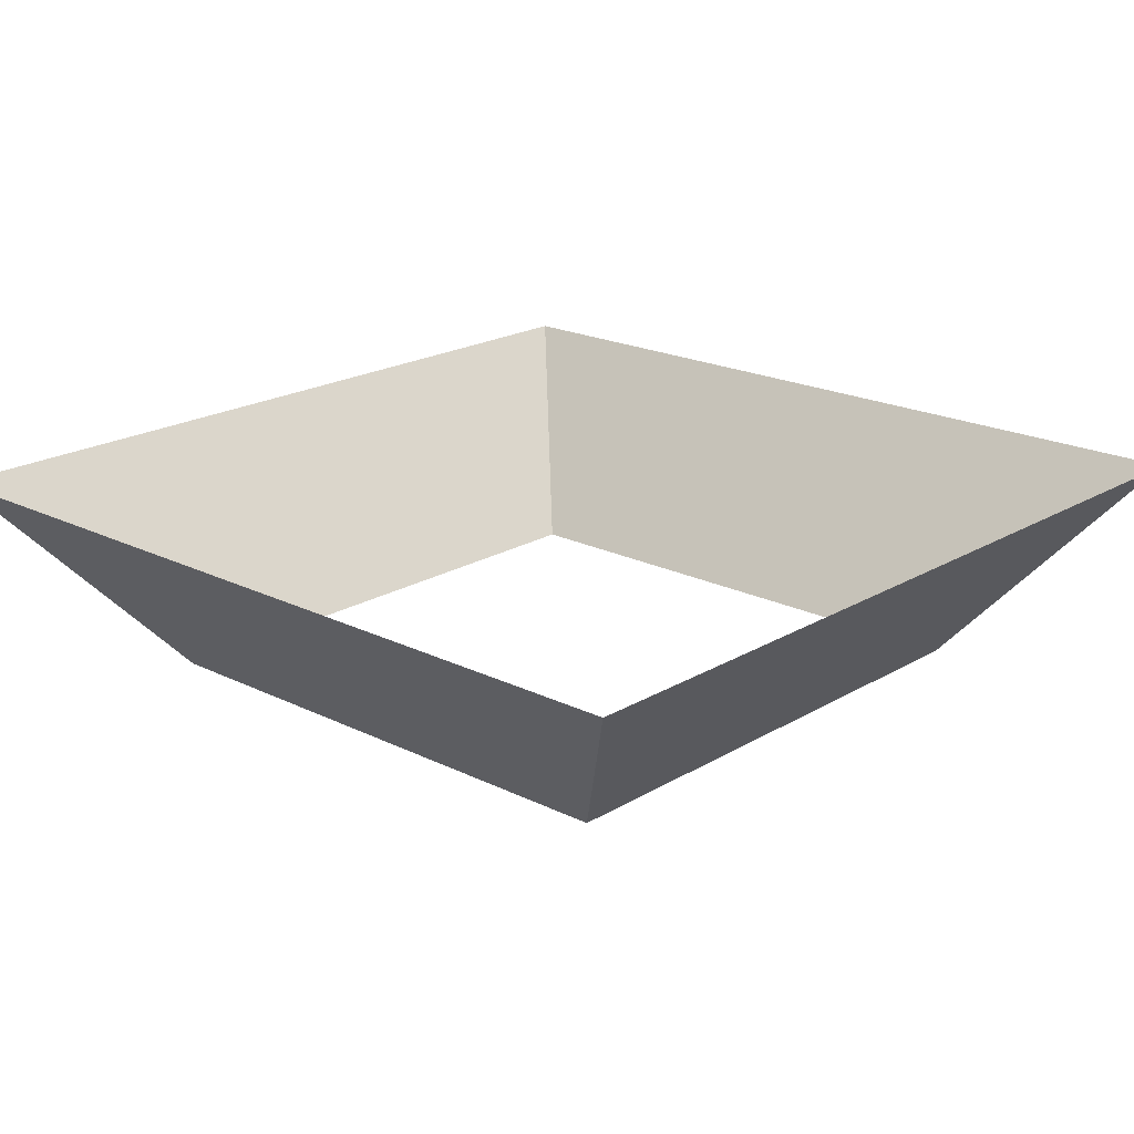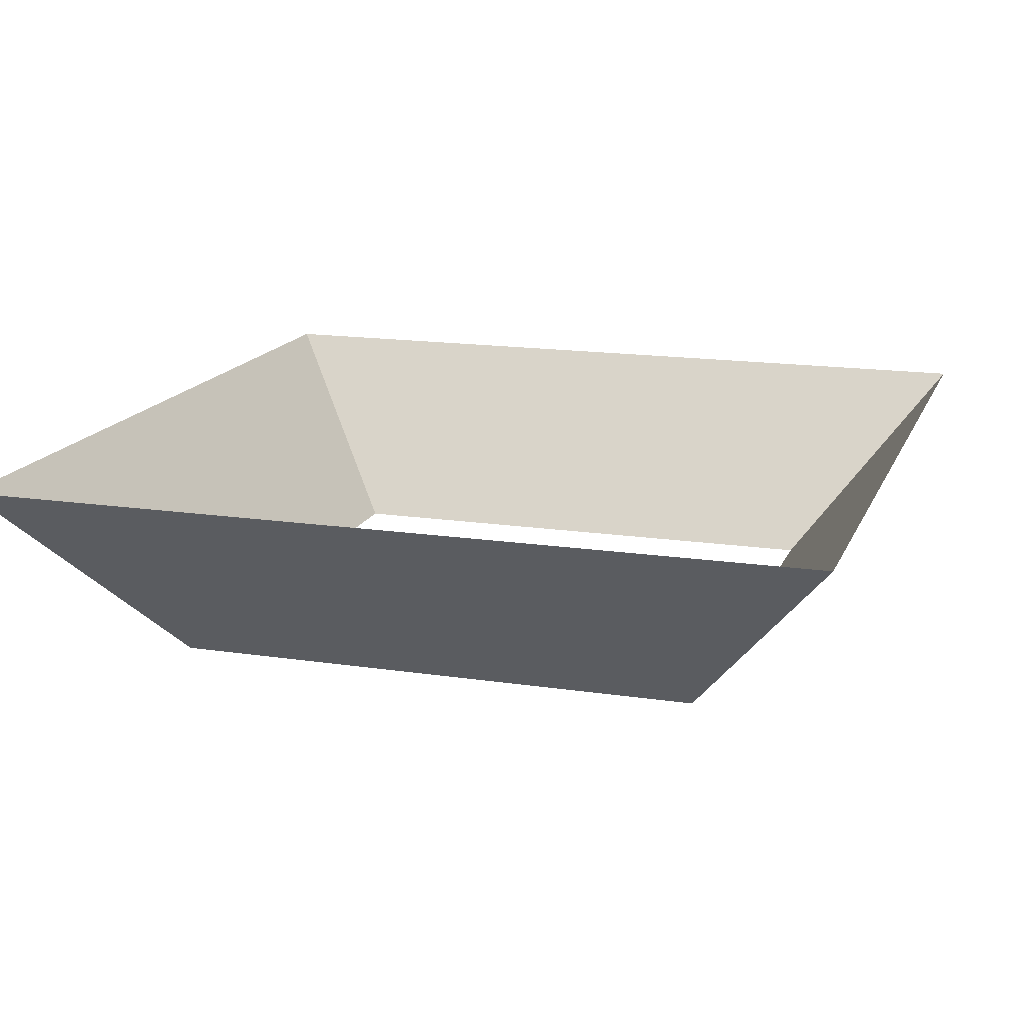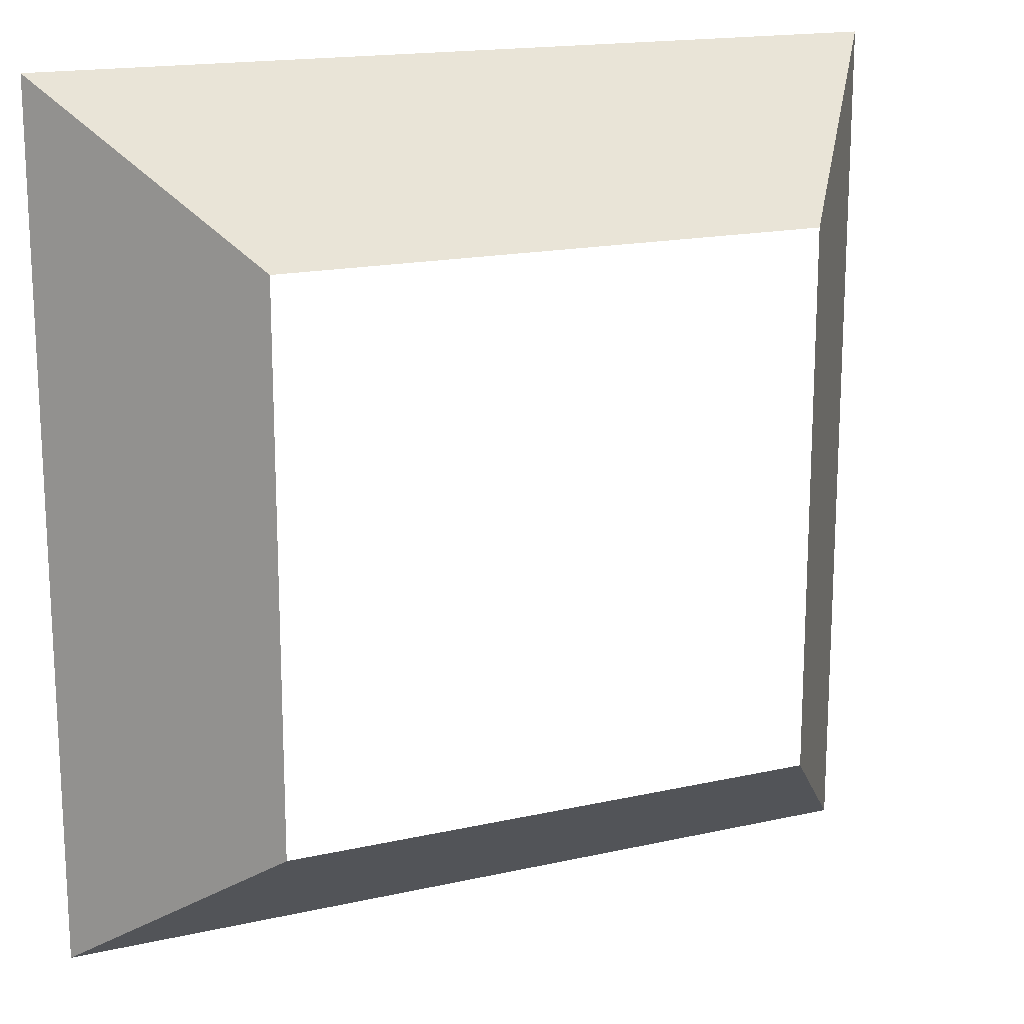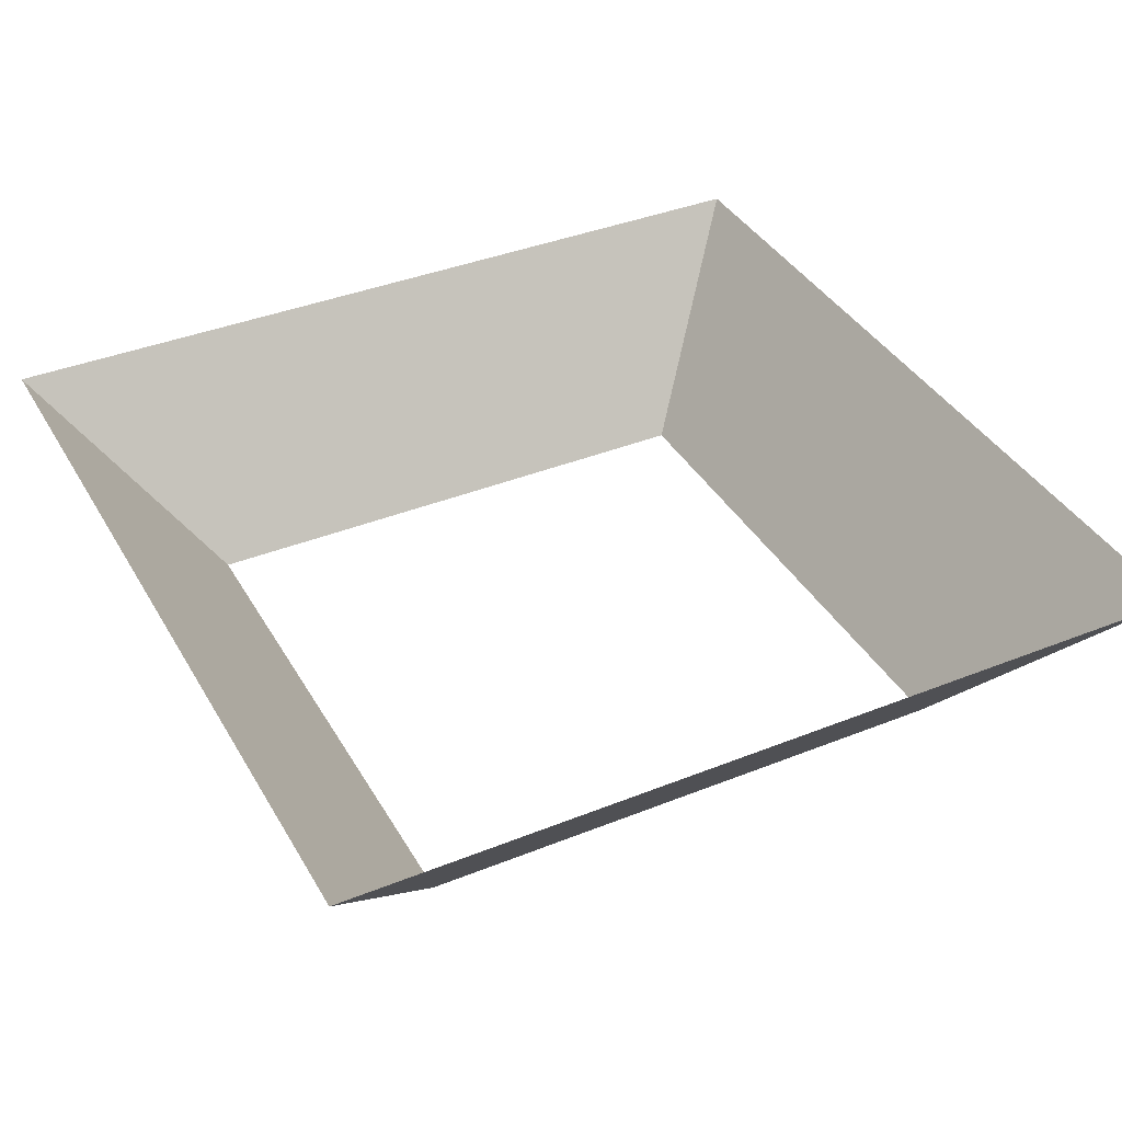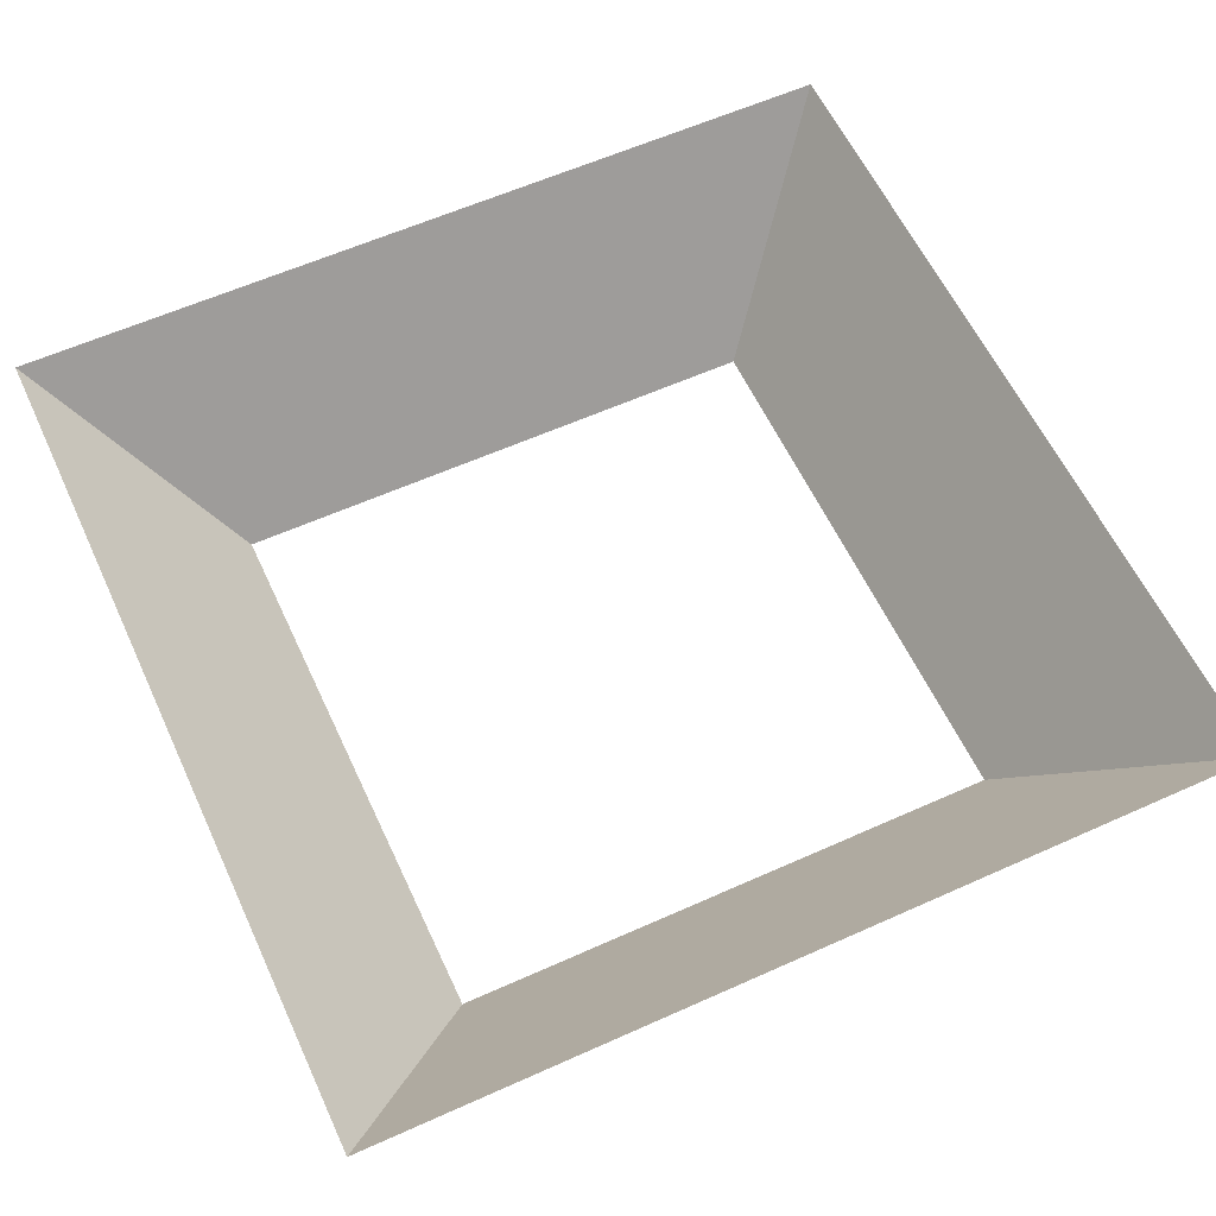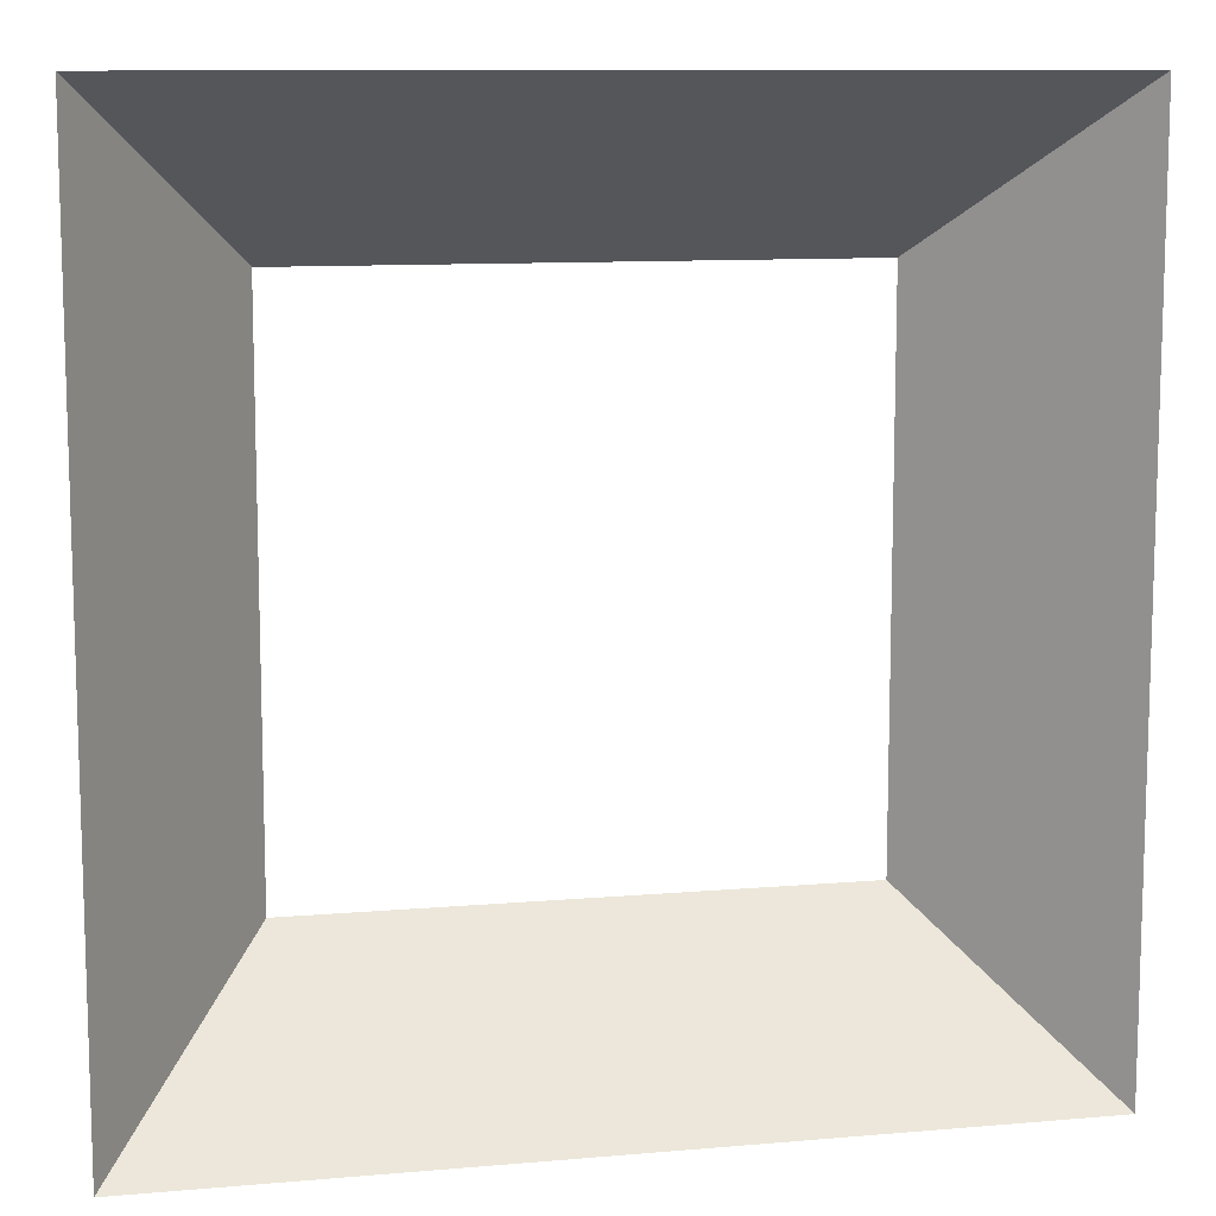
<metadata>
{"format":"obj","ext":"obj","renderer":"f3d","projection":"perspective","resolution":1024,"background":"white","views":[{"elev":20.1,"azim":42.4,"up":"+Z"},{"elev":15.9,"azim":17.5,"up":"+Z"},{"elev":16.8,"azim":155.4,"up":"+Y"},{"elev":38.3,"azim":-117.0,"up":"+Z"},{"elev":59.6,"azim":-114.8,"up":"+Z"},{"elev":10.6,"azim":-12.3,"up":"+Y"}]}
</metadata>
<code>
o Window_Flare_Cube.003
v 0.2085 0.86 -1.656
v 0.2085 2.337 -1.656
v 0.4782 1.13 -1.999
v 0.4782 2.067 -1.999
v 1.685 0.86 -1.656
v 1.685 2.337 -1.656
v 1.415 1.13 -1.999
v 1.415 2.067 -1.999
f 1 3 4 2
f 7 5 6 8
f 3 1 5 7
f 8 6 2 4

</code>
